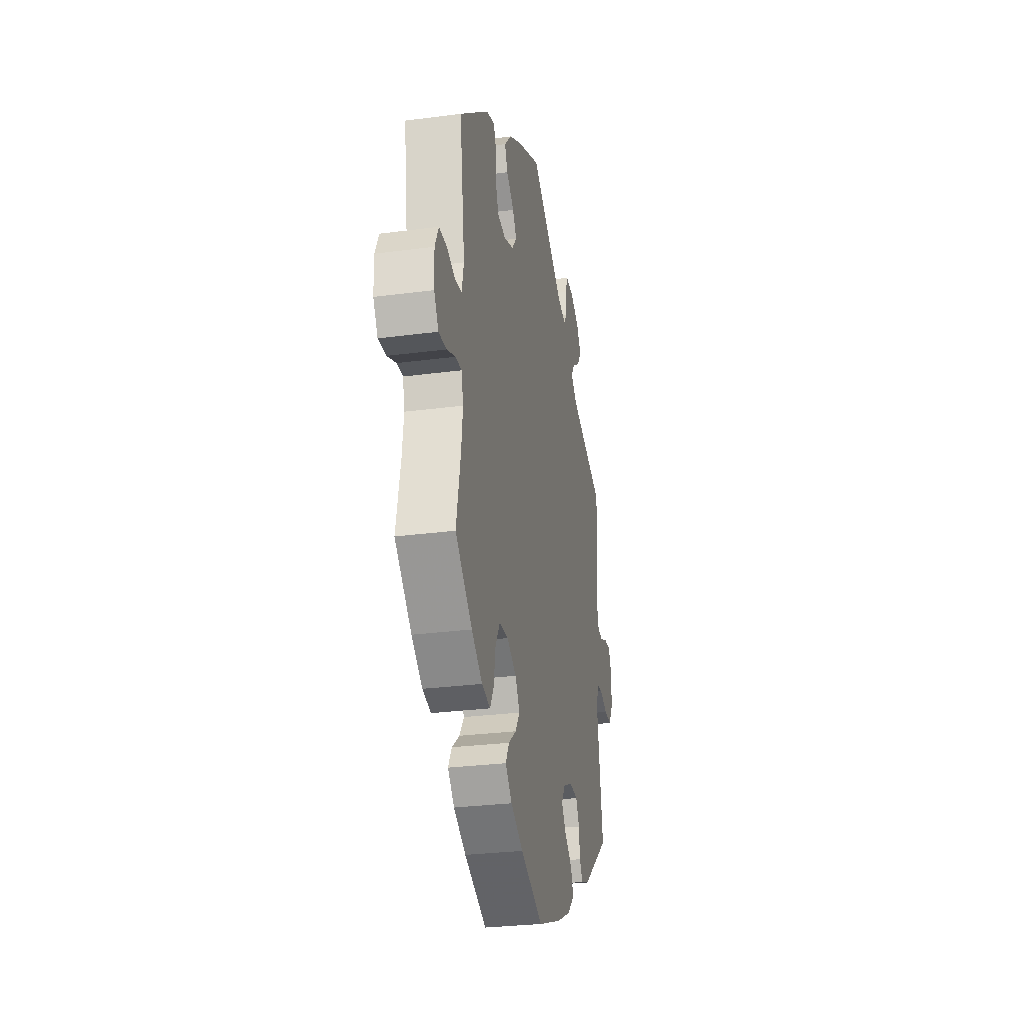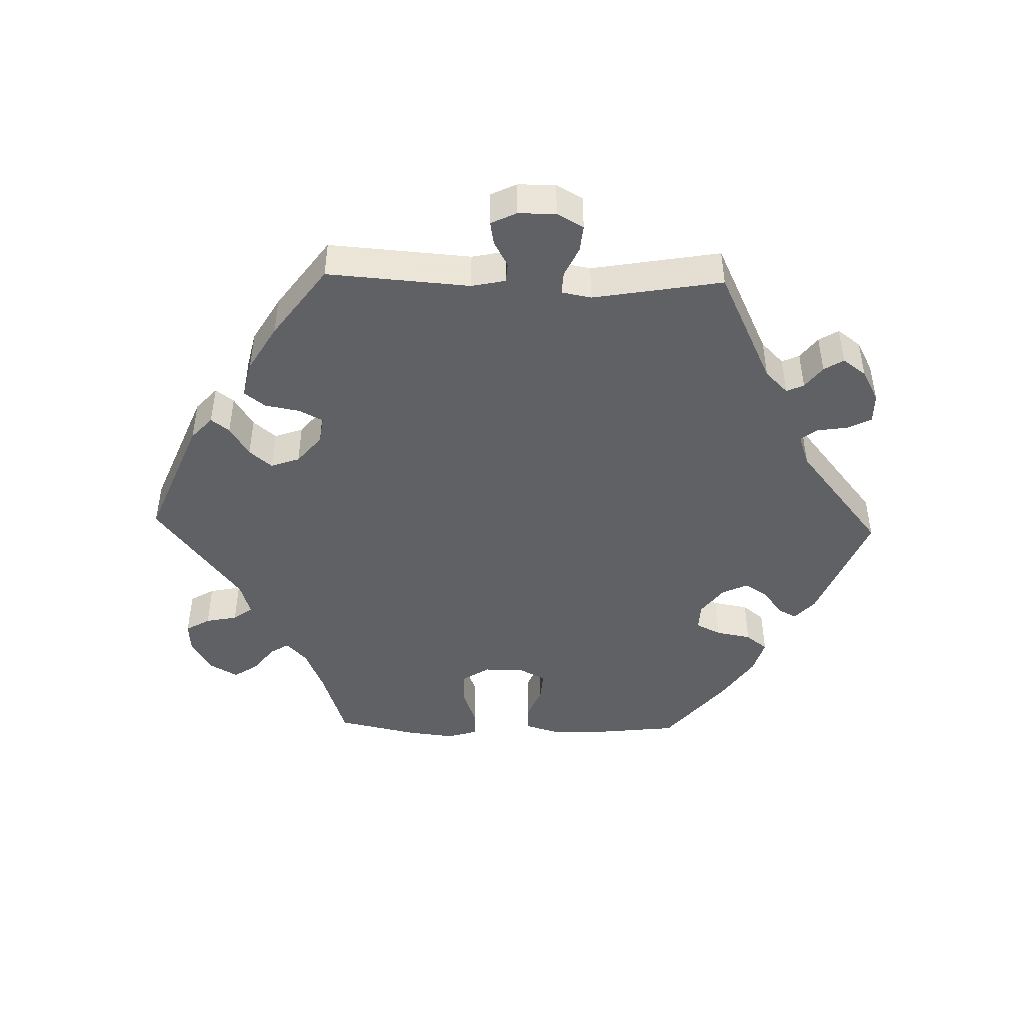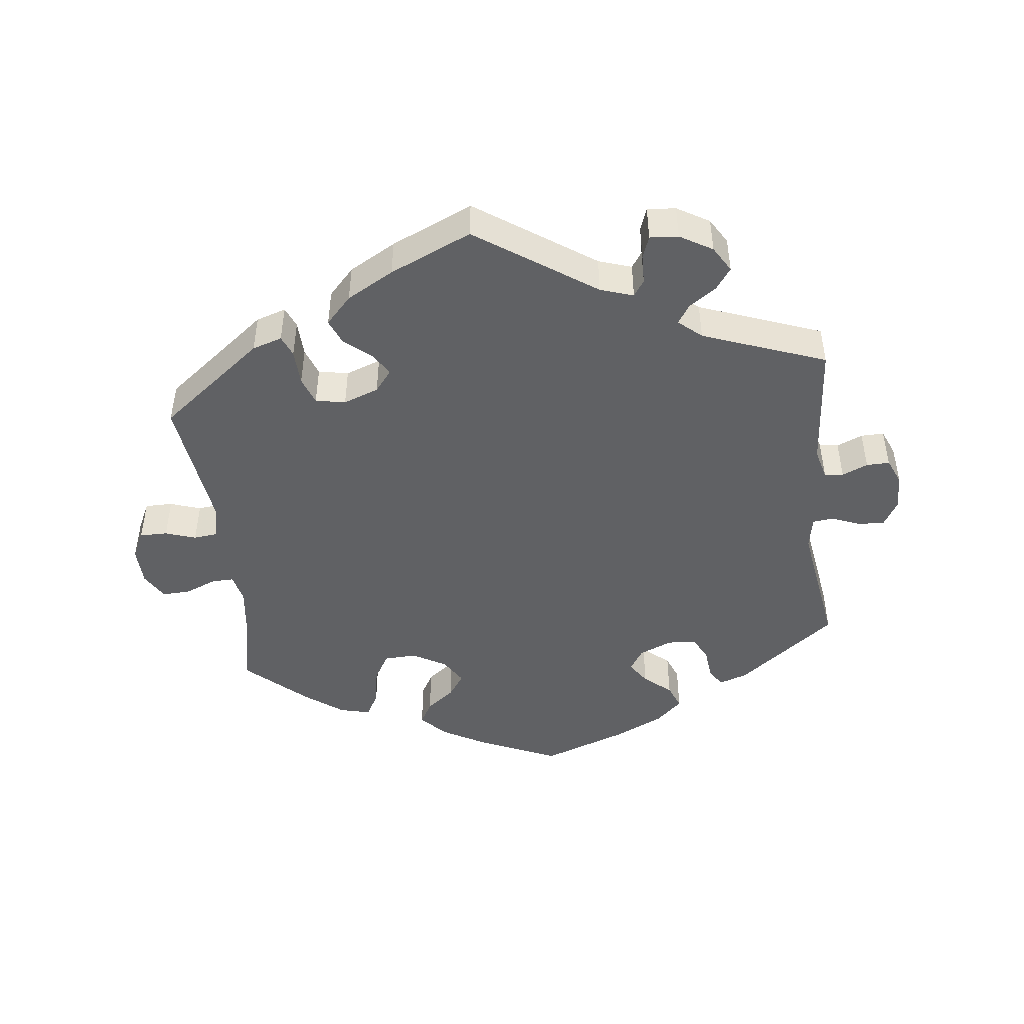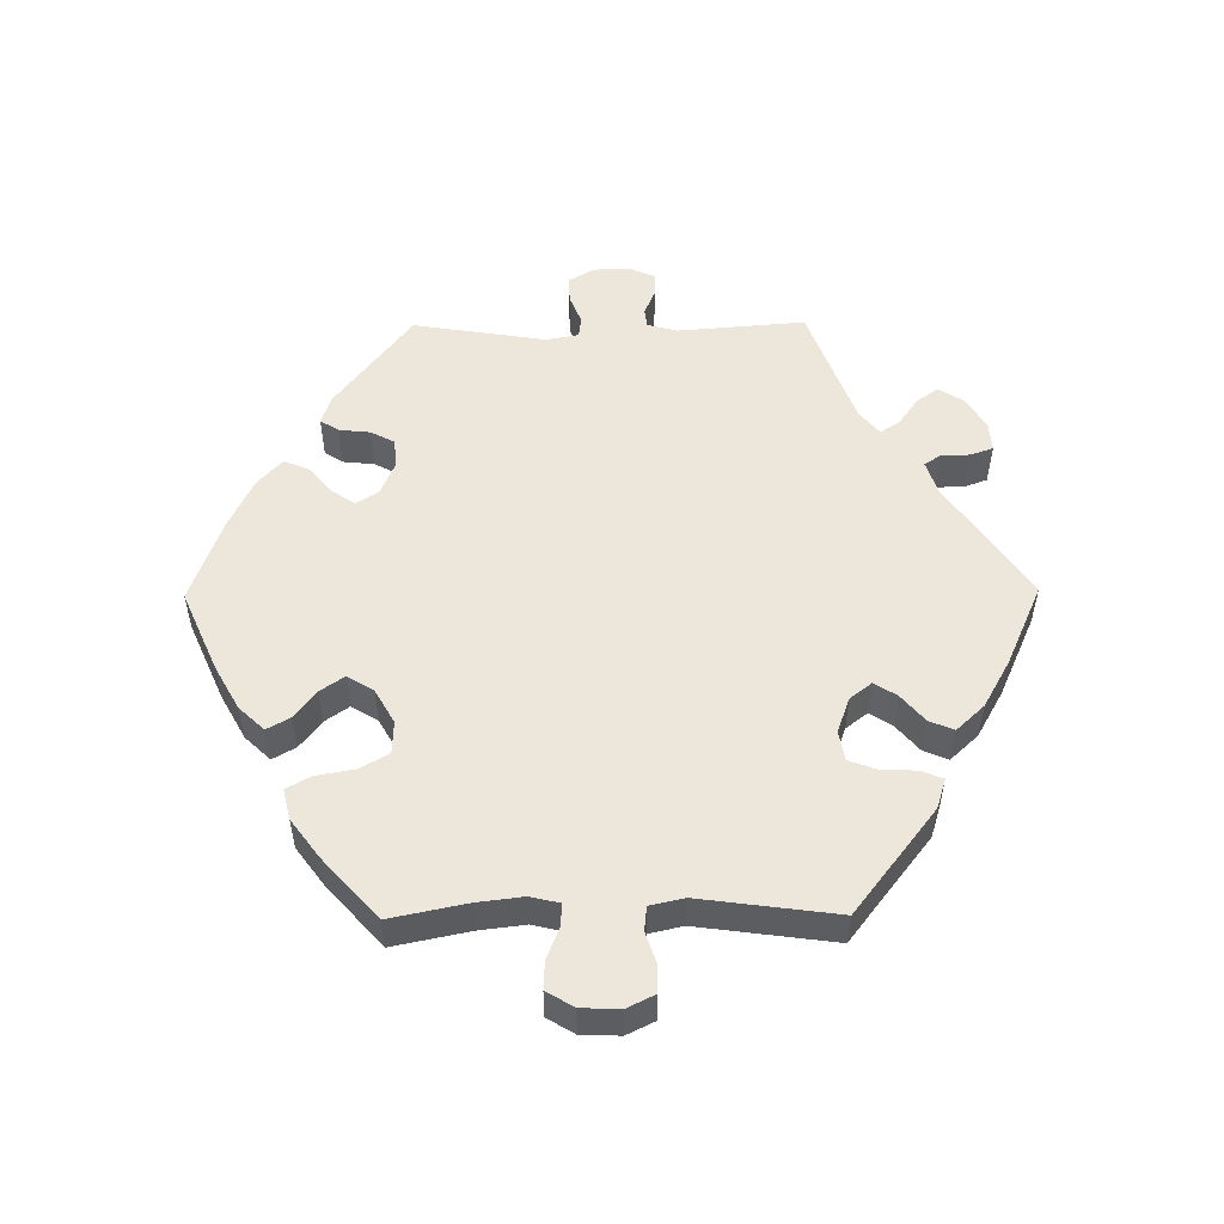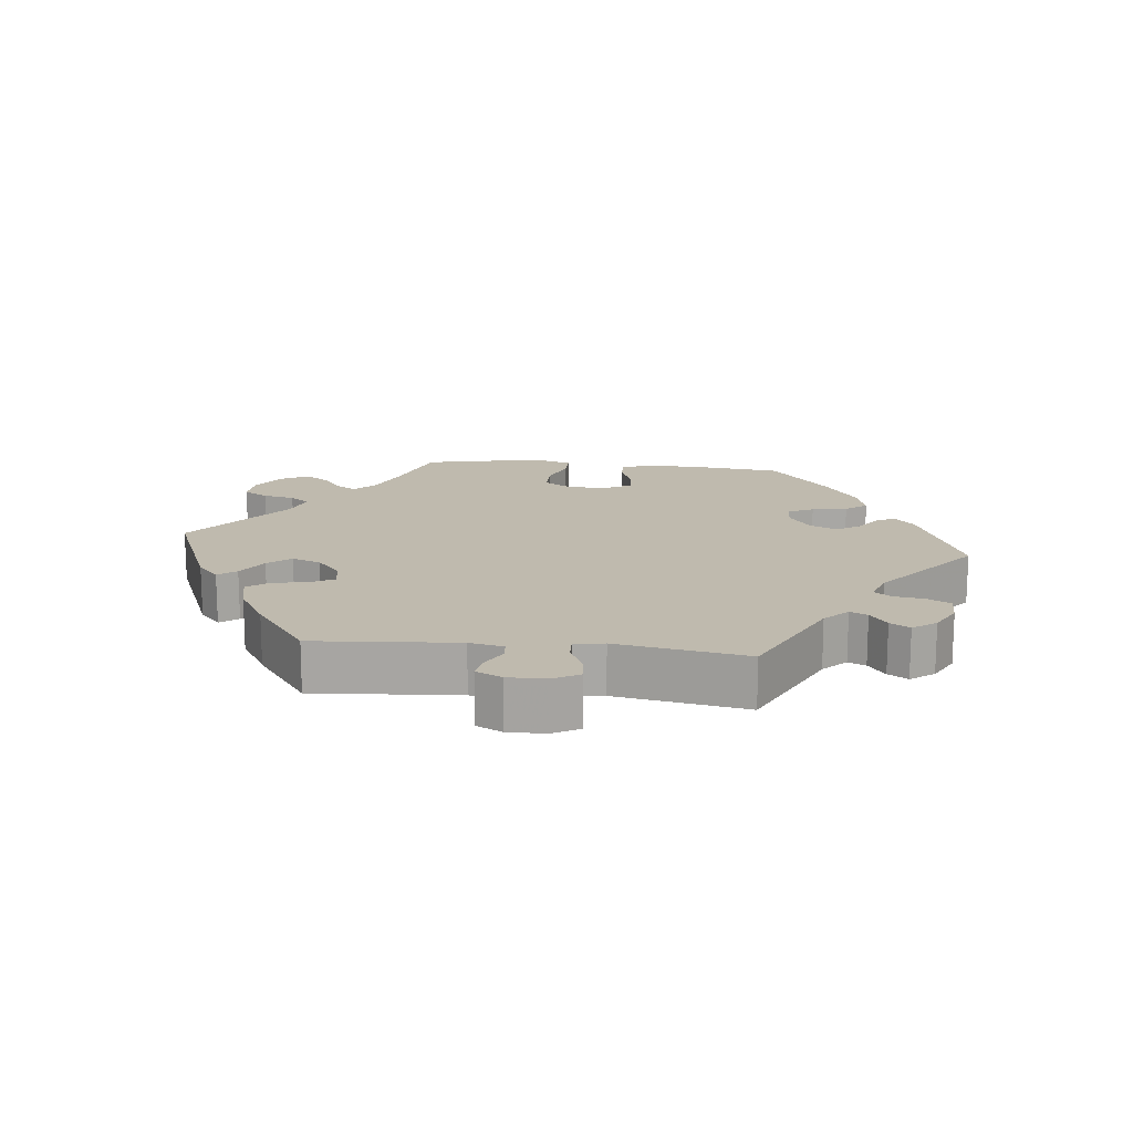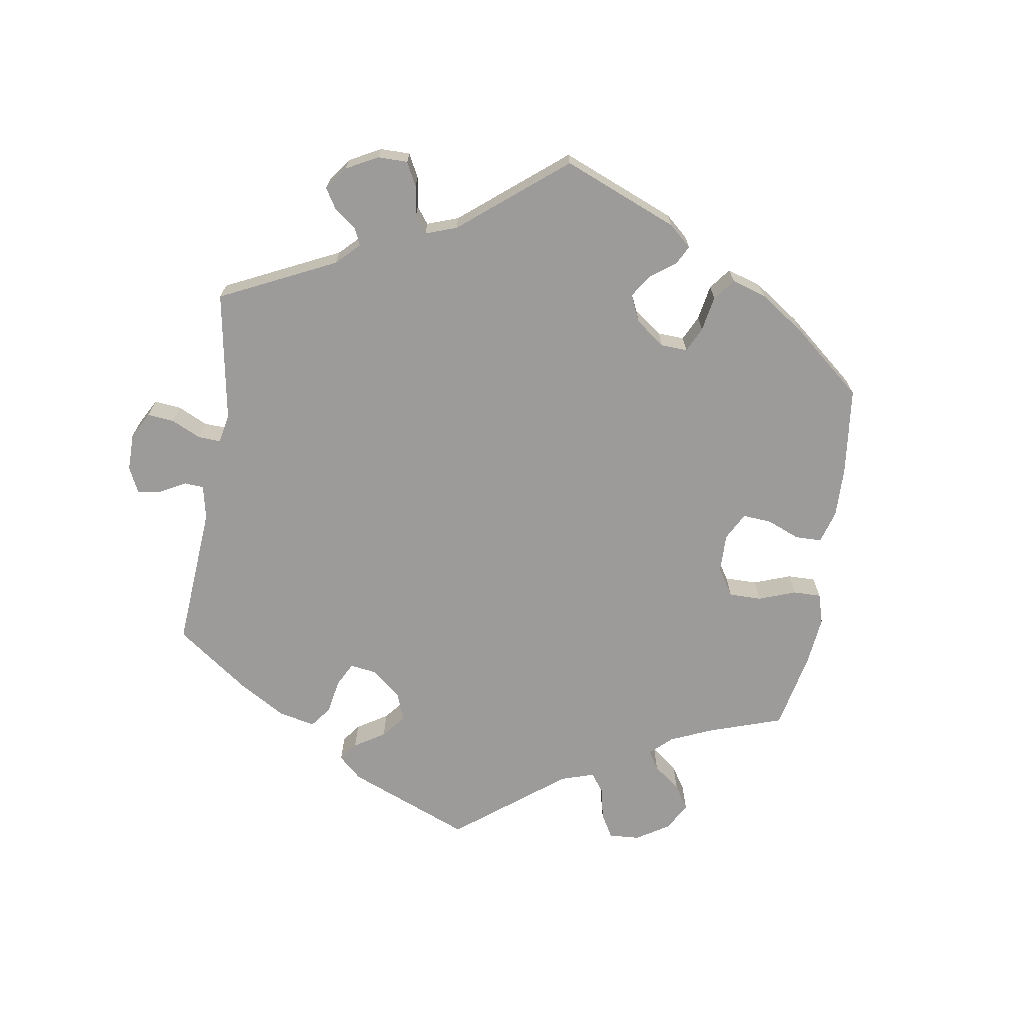
<metadata>
{"format":"obj","ext":"obj","renderer":"f3d","projection":"perspective","resolution":1024,"background":"white","views":[{"elev":-28.3,"azim":-78.7,"up":"+Z"},{"elev":-45.9,"azim":28.4,"up":"+Y"},{"elev":-46.8,"azim":6.5,"up":"+Y"},{"elev":53.1,"azim":-90.6,"up":"+Y"},{"elev":15.8,"azim":36.2,"up":"+Y"},{"elev":-69.7,"azim":111.0,"up":"+Y"}]}
</metadata>
<code>
v -0.347 0.07 0.409
v -0.303 0.07 0.423
v -0.29 0.07 0.392
v -0.288 0.07 0.339
v -0.273 0.07 0.298
v -0.229 0.07 0.29
v -0.177 0.07 0.309
v -0.152 0.07 0.341
v -0.173 0.07 0.374
v -0.213 0.07 0.408
v -0.228 0.07 0.444
v -0.19 0.07 0.485
v -0.121 0.07 0.524
v 0 0.07 0.578
v 0.175 0.07 0.459
v 0.224 0.07 0.443
v 0.24 0.07 0.467
v 0.241 0.07 0.51
v 0.253 0.07 0.543
v 0.295 0.07 0.54
v 0.343 0.07 0.512
v 0.366 0.07 0.474
v 0.343 0.07 0.442
v 0.303 0.07 0.414
v 0.285 0.07 0.386
v 0.319 0.07 0.357
v 0.501 0.07 0.29
v 0.486 0.07 0.102
v 0.498 0.07 0.057
v 0.526 0.07 0.054
v 0.564 0.07 0.07
v 0.598 0.07 0.071
v 0.615 0.07 0.032
v 0.613 0.07 -0.021
v 0.591 0.07 -0.059
v 0.552 0.07 -0.057
v 0.509 0.07 -0.04
v 0.479 0.07 -0.044
v 0.47 0.07 -0.092
v 0.501 0.07 -0.288
v 0.356 0.07 -0.4
v 0.314 0.07 -0.414
v 0.297 0.07 -0.387
v 0.292 0.07 -0.341
v 0.274 0.07 -0.306
v 0.231 0.07 -0.302
v 0.182 0.07 -0.323
v 0.161 0.07 -0.356
v 0.184 0.07 -0.39
v 0.224 0.07 -0.424
v 0.239 0.07 -0.461
v 0.2 0.07 -0.497
v 0.127 0.07 -0.532
v 0.001 0.07 -0.578
v -0.118 0.07 -0.526
v -0.183 0.07 -0.49
v -0.218 0.07 -0.453
v -0.199 0.07 -0.419
v -0.158 0.07 -0.387
v -0.134 0.07 -0.352
v -0.158 0.07 -0.313
v -0.208 0.07 -0.285
v -0.256 0.07 -0.287
v -0.28 0.07 -0.329
v -0.29 0.07 -0.386
v -0.31 0.07 -0.422
v -0.355 0.07 -0.411
v -0.412 0.07 -0.369
v -0.501 0.07 -0.289
v -0.478 0.07 -0.176
v -0.47 0.07 -0.109
v -0.48 0.07 -0.067
v -0.512 0.07 -0.068
v -0.559 0.07 -0.087
v -0.6 0.07 -0.089
v -0.624 0.07 -0.049
v -0.626 0.07 0.008
v -0.606 0.07 0.049
v -0.565 0.07 0.049
v -0.52 0.07 0.034
v -0.485 0.07 0.038
v -0.474 0.07 0.088
v -0.501 0.07 0.289
v -0.347 0 0.409
v -0.303 0 0.423
v -0.29 0 0.392
v -0.288 0 0.339
v -0.273 0 0.298
v -0.229 0 0.29
v -0.177 0 0.309
v -0.152 0 0.341
v -0.173 0 0.374
v -0.213 0 0.408
v -0.228 0 0.444
v -0.19 0 0.485
v -0.121 0 0.524
v 0 0 0.578
v 0.175 0 0.459
v 0.224 0 0.443
v 0.24 0 0.467
v 0.241 0 0.51
v 0.253 0 0.543
v 0.295 0 0.54
v 0.343 0 0.512
v 0.366 0 0.474
v 0.343 0 0.442
v 0.303 0 0.414
v 0.285 0 0.386
v 0.319 0 0.357
v 0.501 0 0.29
v 0.486 0 0.102
v 0.498 0 0.057
v 0.526 0 0.054
v 0.564 0 0.07
v 0.598 0 0.071
v 0.615 0 0.032
v 0.613 0 -0.021
v 0.591 0 -0.059
v 0.552 0 -0.057
v 0.509 0 -0.04
v 0.479 0 -0.044
v 0.47 0 -0.092
v 0.501 0 -0.288
v 0.356 0 -0.4
v 0.314 0 -0.414
v 0.297 0 -0.387
v 0.292 0 -0.341
v 0.274 0 -0.306
v 0.231 0 -0.302
v 0.182 0 -0.323
v 0.161 0 -0.356
v 0.184 0 -0.39
v 0.224 0 -0.424
v 0.239 0 -0.461
v 0.2 0 -0.497
v 0.127 0 -0.532
v 0.001 0 -0.578
v -0.118 0 -0.526
v -0.183 0 -0.49
v -0.218 0 -0.453
v -0.199 0 -0.419
v -0.158 0 -0.387
v -0.134 0 -0.352
v -0.158 0 -0.313
v -0.208 0 -0.285
v -0.256 0 -0.287
v -0.28 0 -0.329
v -0.29 0 -0.386
v -0.31 0 -0.422
v -0.355 0 -0.411
v -0.412 0 -0.369
v -0.501 0 -0.289
v -0.478 0 -0.176
v -0.47 0 -0.109
v -0.48 0 -0.067
v -0.512 0 -0.068
v -0.559 0 -0.087
v -0.6 0 -0.089
v -0.624 0 -0.049
v -0.626 0 0.008
v -0.606 0 0.049
v -0.565 0 0.049
v -0.52 0 0.034
v -0.485 0 0.038
v -0.474 0 0.088
v -0.501 0 0.289
f 82 83 1 2
f 81 82 2 3
f 77 78 79 80
f 77 80 81
f 76 77 81
f 73 74 75 76
f 72 73 76 81
f 71 72 81 3
f 67 68 69 70
f 64 65 66 67
f 63 64 67 70
f 62 63 70 71
f 56 57 58 59
f 56 59 60
f 55 56 60
f 54 55 60
f 53 54 60
f 52 53 60 61
f 49 50 51 52
f 48 49 52 61
f 41 42 43 44
f 39 40 41 44
f 38 39 44 45
f 34 35 36 37
f 34 37 38
f 33 34 38
f 30 31 32 33
f 29 30 33 38
f 28 29 38 45
f 26 27 28 45
f 21 22 23 24
f 21 24 25
f 20 21 25
f 17 18 19 20
f 16 17 20 25
f 15 16 25
f 12 13 14 15
f 9 10 11 12
f 8 9 12 15
f 7 8 15 25
f 71 3 4
f 71 4 5
f 62 71 5 6
f 47 48 61 62
f 46 47 62 6
f 25 26 45 46
f 6 7 25 46
f 85 84 166 165
f 86 85 165 164
f 163 162 161 160
f 164 163 160
f 164 160 159
f 159 158 157 156
f 164 159 156 155
f 86 164 155 154
f 153 152 151 150
f 150 149 148 147
f 153 150 147 146
f 154 153 146 145
f 142 141 140 139
f 143 142 139
f 143 139 138
f 143 138 137
f 143 137 136
f 144 143 136 135
f 135 134 133 132
f 144 135 132 131
f 127 126 125 124
f 127 124 123 122
f 128 127 122 121
f 120 119 118 117
f 121 120 117
f 121 117 116
f 116 115 114 113
f 121 116 113 112
f 128 121 112 111
f 128 111 110 109
f 107 106 105 104
f 108 107 104
f 108 104 103
f 103 102 101 100
f 108 103 100 99
f 108 99 98
f 98 97 96 95
f 95 94 93 92
f 98 95 92 91
f 108 98 91 90
f 87 86 154
f 88 87 154
f 89 88 154 145
f 145 144 131 130
f 89 145 130 129
f 129 128 109 108
f 129 108 90 89
f 1 84 85 2
f 2 85 86 3
f 3 86 87 4
f 4 87 88 5
f 5 88 89 6
f 6 89 90 7
f 7 90 91 8
f 8 91 92 9
f 9 92 93 10
f 10 93 94 11
f 11 94 95 12
f 12 95 96 13
f 13 96 97 14
f 14 97 98 15
f 15 98 99 16
f 16 99 100 17
f 17 100 101 18
f 18 101 102 19
f 19 102 103 20
f 20 103 104 21
f 21 104 105 22
f 22 105 106 23
f 23 106 107 24
f 24 107 108 25
f 25 108 109 26
f 26 109 110 27
f 27 110 111 28
f 28 111 112 29
f 29 112 113 30
f 30 113 114 31
f 31 114 115 32
f 32 115 116 33
f 33 116 117 34
f 34 117 118 35
f 35 118 119 36
f 36 119 120 37
f 37 120 121 38
f 38 121 122 39
f 39 122 123 40
f 40 123 124 41
f 41 124 125 42
f 42 125 126 43
f 43 126 127 44
f 44 127 128 45
f 45 128 129 46
f 46 129 130 47
f 47 130 131 48
f 48 131 132 49
f 49 132 133 50
f 50 133 134 51
f 51 134 135 52
f 52 135 136 53
f 53 136 137 54
f 54 137 138 55
f 55 138 139 56
f 56 139 140 57
f 57 140 141 58
f 58 141 142 59
f 59 142 143 60
f 60 143 144 61
f 61 144 145 62
f 62 145 146 63
f 63 146 147 64
f 64 147 148 65
f 65 148 149 66
f 66 149 150 67
f 67 150 151 68
f 68 151 152 69
f 69 152 153 70
f 70 153 154 71
f 71 154 155 72
f 72 155 156 73
f 73 156 157 74
f 74 157 158 75
f 75 158 159 76
f 76 159 160 77
f 77 160 161 78
f 78 161 162 79
f 79 162 163 80
f 80 163 164 81
f 81 164 165 82
f 82 165 166 83
f 83 166 84 1

</code>
